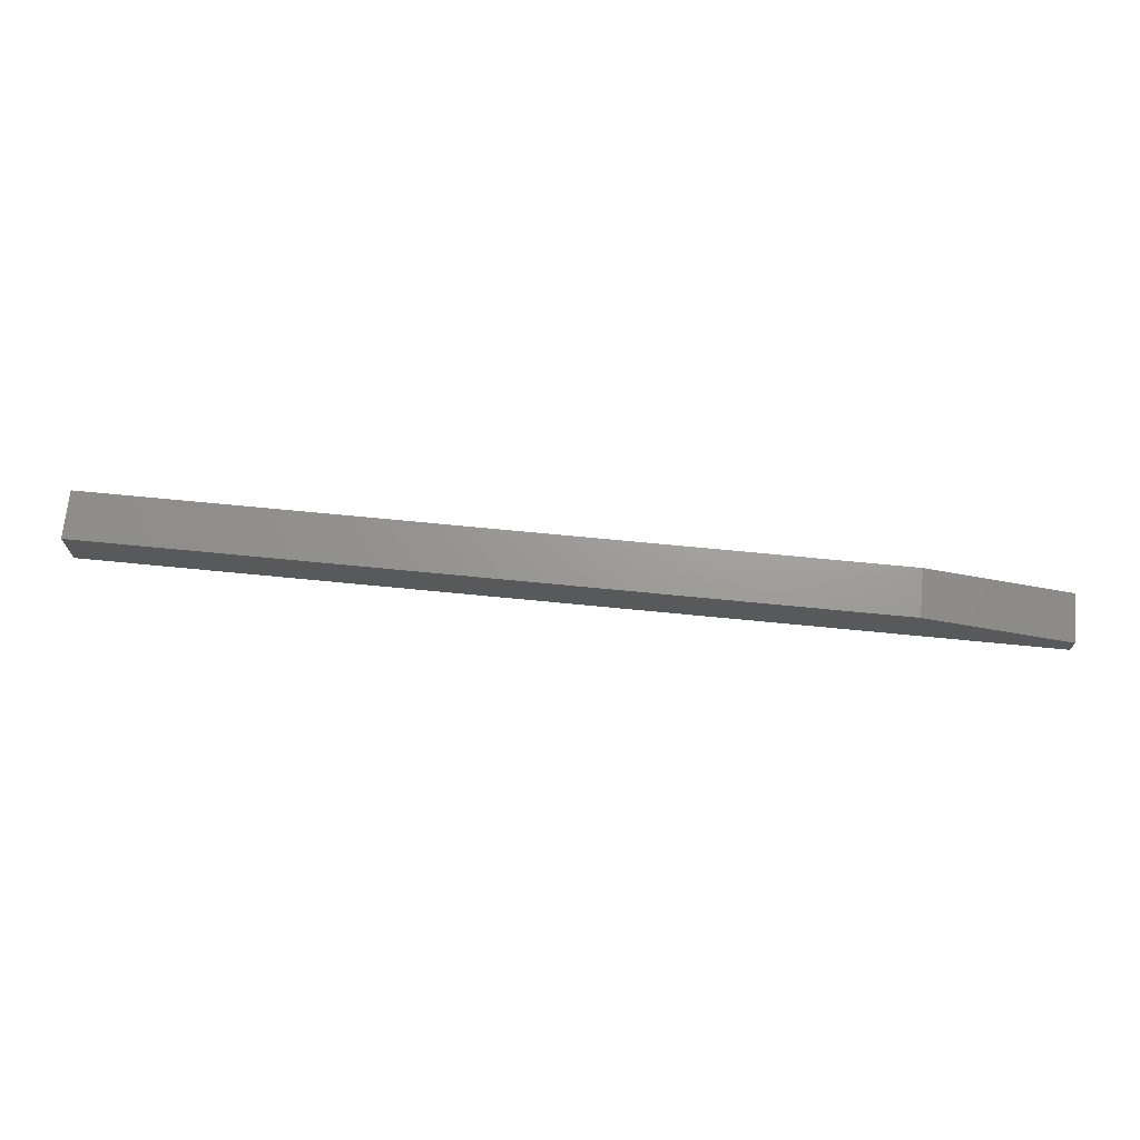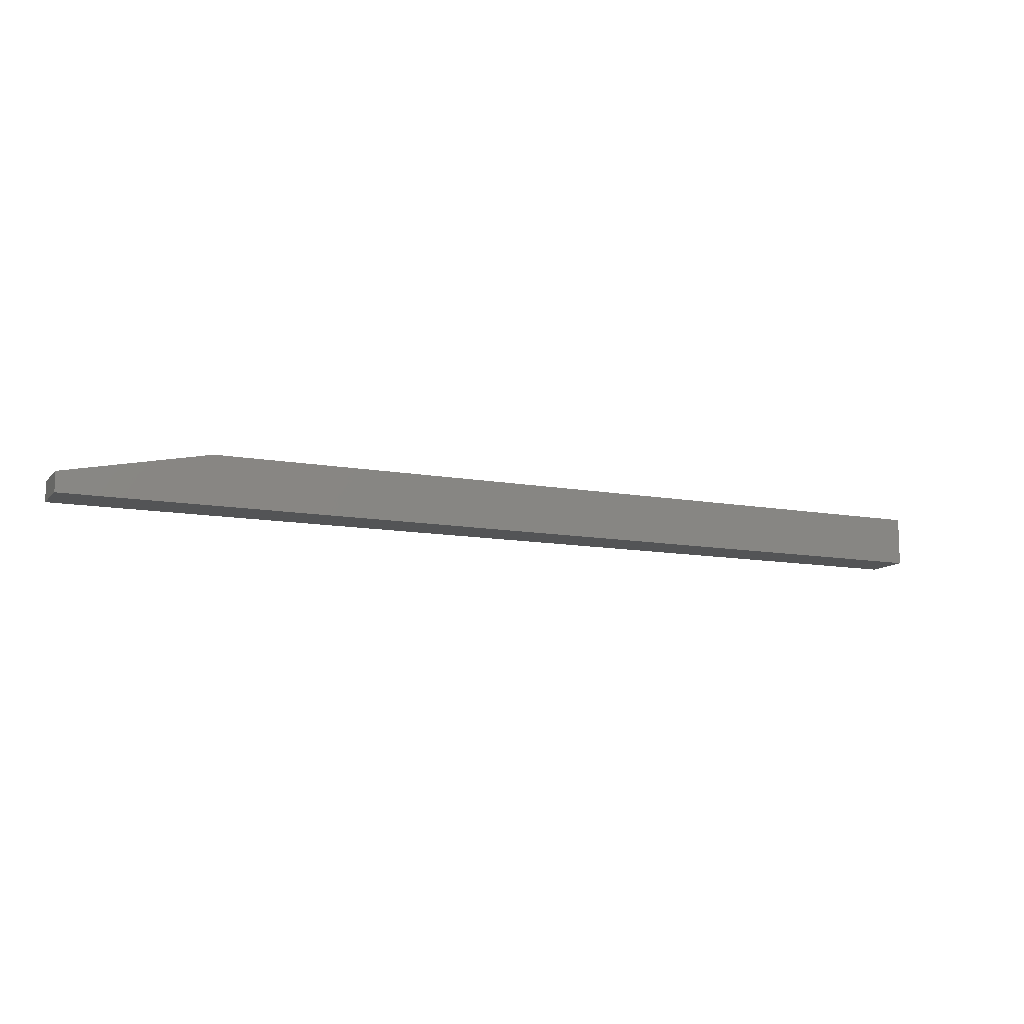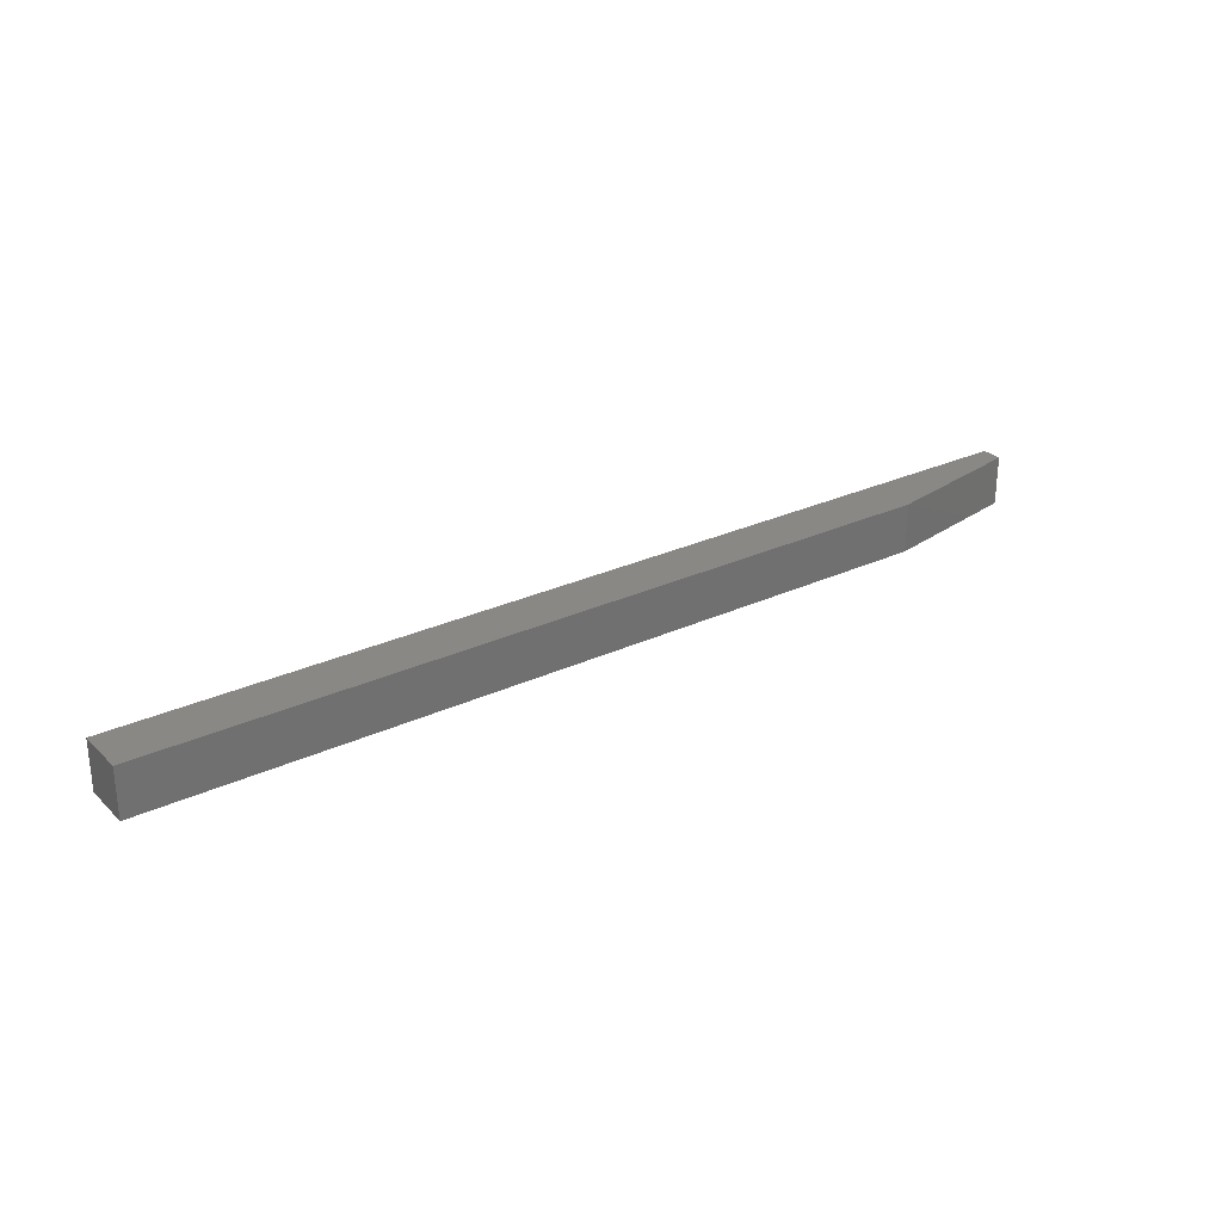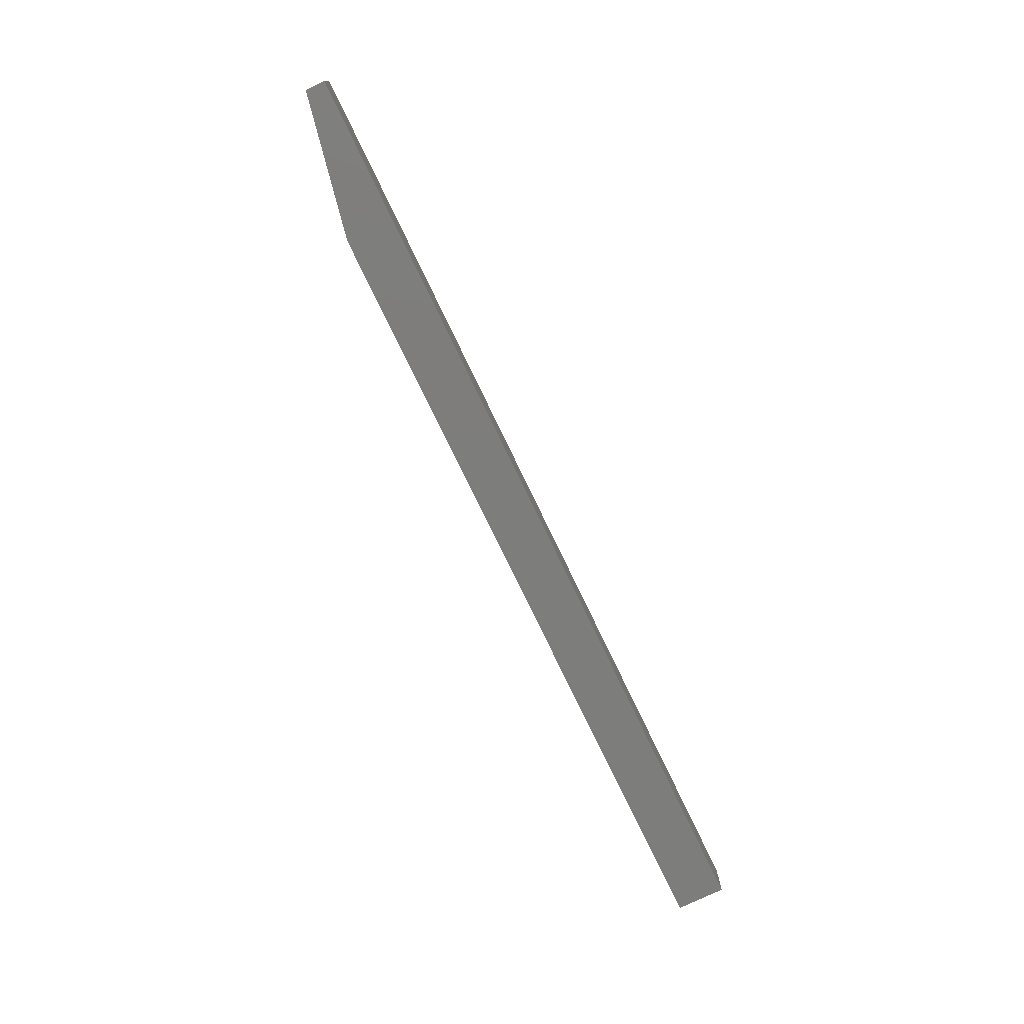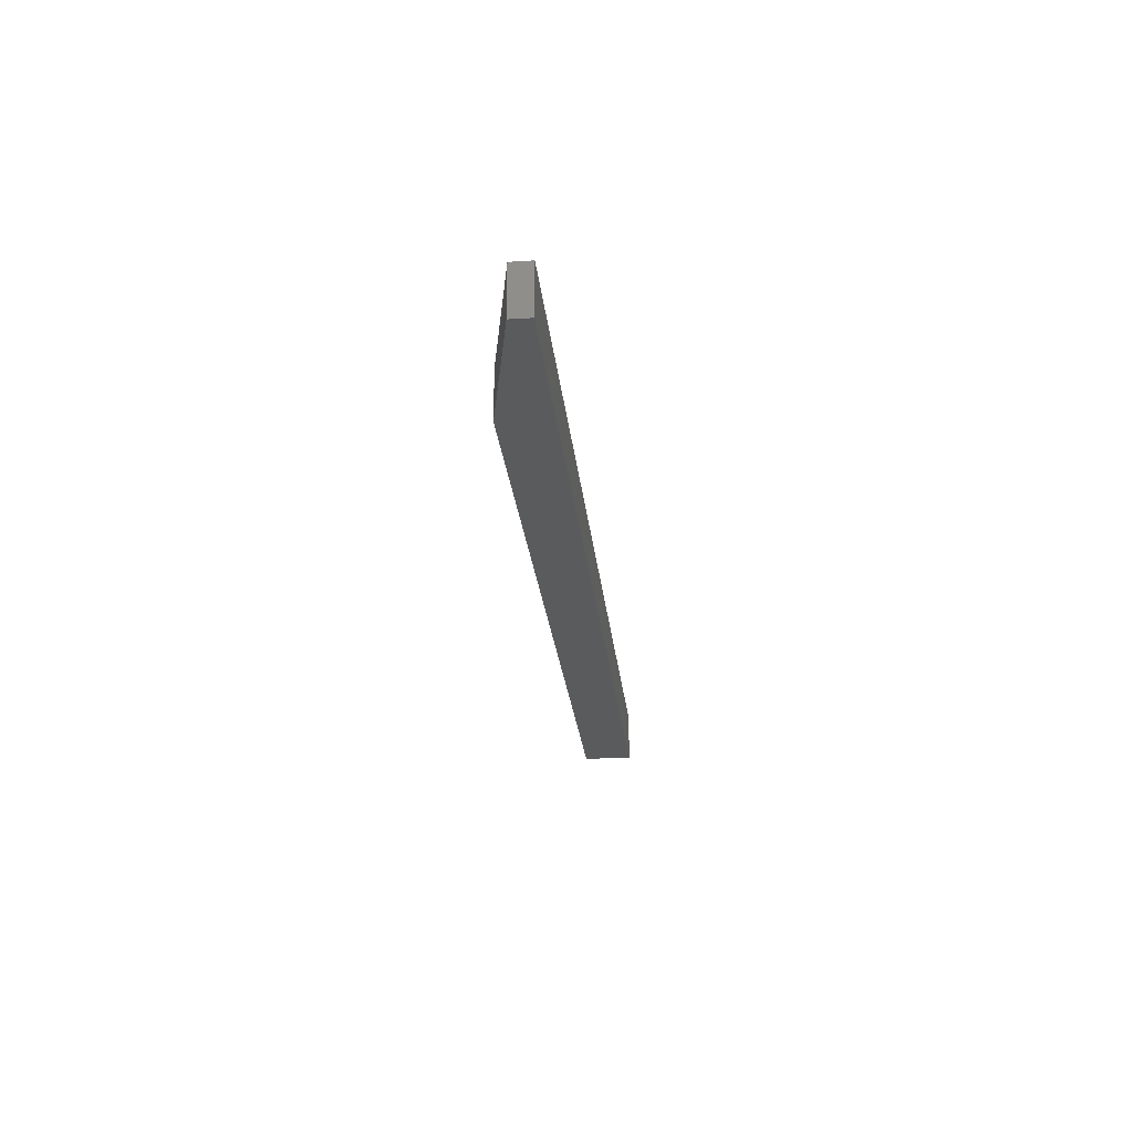
<metadata>
{"format":"stl","ext":"stl","renderer":"f3d","projection":"perspective","resolution":1024,"background":"white","views":[{"elev":69.4,"azim":5.6,"up":"+Z"},{"elev":-11.3,"azim":155.7,"up":"+Z"},{"elev":27.8,"azim":-35.4,"up":"+Y"},{"elev":-76.6,"azim":115.7,"up":"+Y"},{"elev":-25.1,"azim":95.8,"up":"+Y"}]}
</metadata>
<code>
# stl→obj: 10 verts, 16 faces
v 0.75 -0.01949 -0.02344
v 0.75 0.01949 -0.02344
v 0.75 -0.01949 -0.007401
v 0.75 0.01949 -0.007401
v -2.465e-18 -0.01949 0.01604
v 1.509e-35 -0.01949 -0.02344
v 0.6328 -0.01949 0.01604
v -2.465e-18 0.01949 0.01604
v 0.6328 0.01949 0.01604
v 1.642e-34 0.01949 -0.02344
f 1 2 3
f 3 2 4
f 5 6 7
f 7 6 1
f 7 1 3
f 8 5 9
f 9 5 7
f 10 8 2
f 2 8 9
f 2 9 4
f 7 3 9
f 9 3 4
f 6 5 10
f 10 5 8
f 6 10 1
f 1 10 2

</code>
